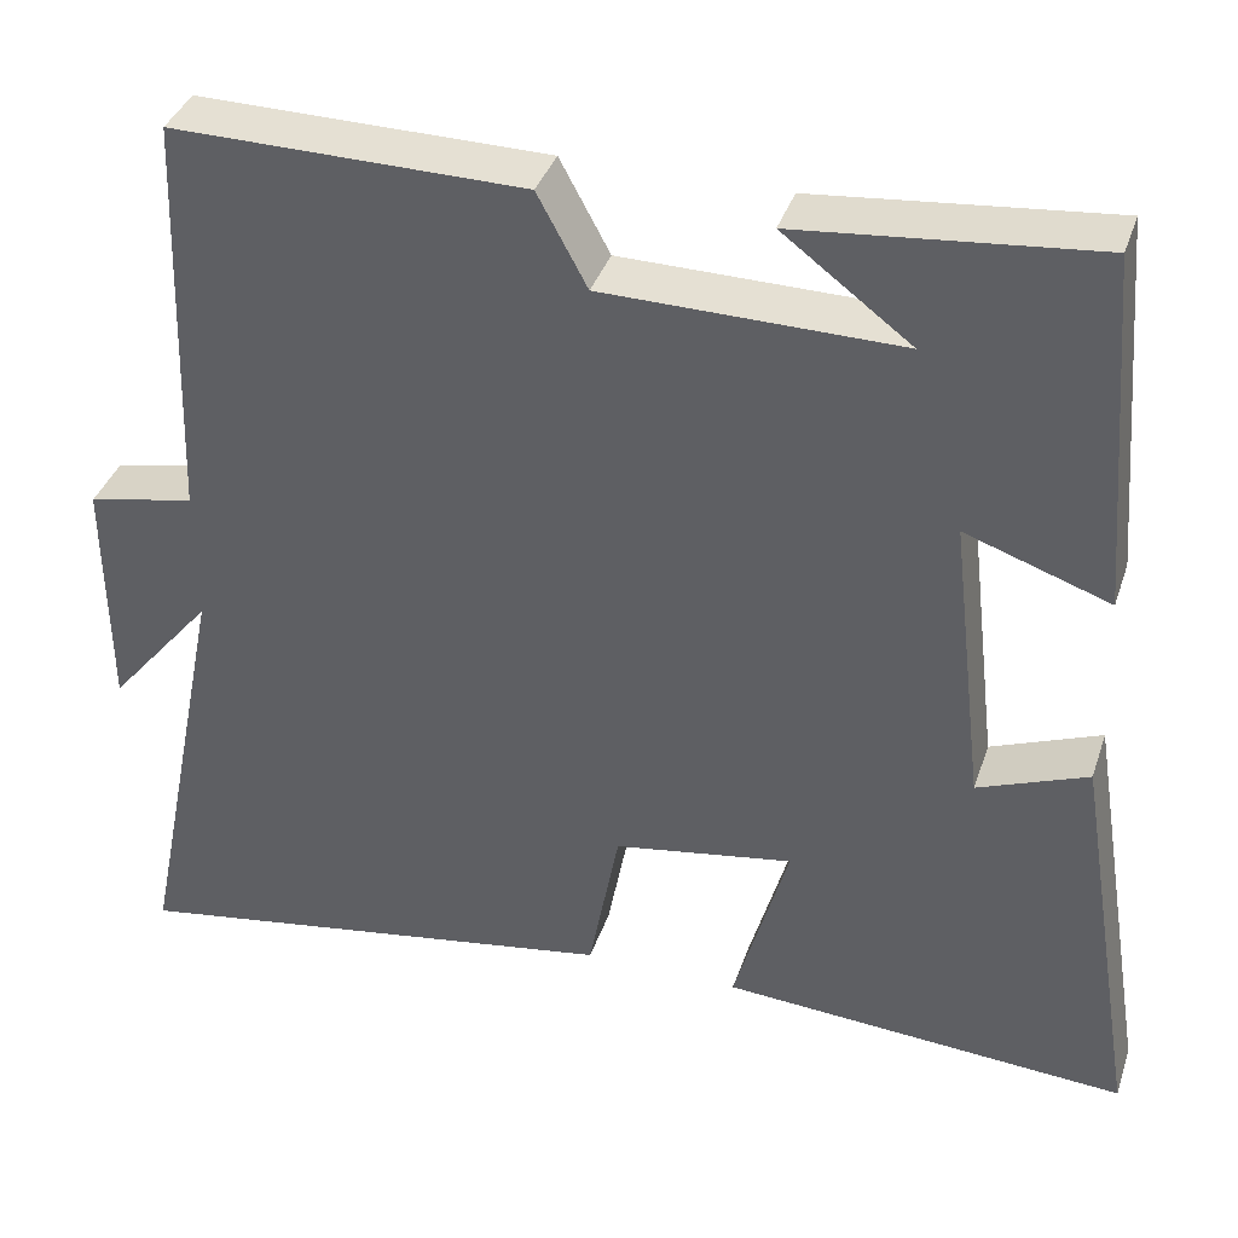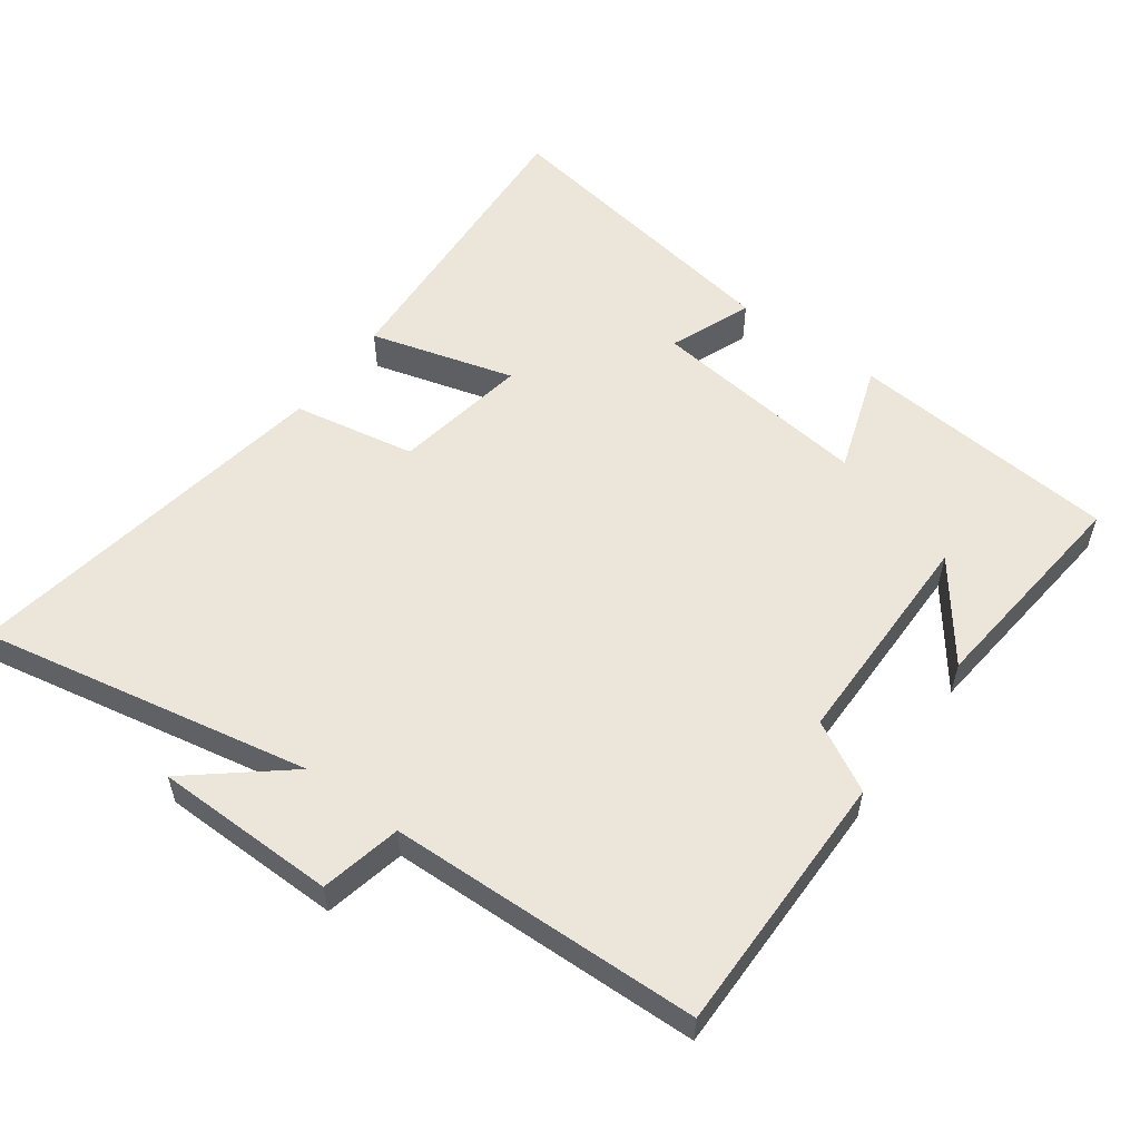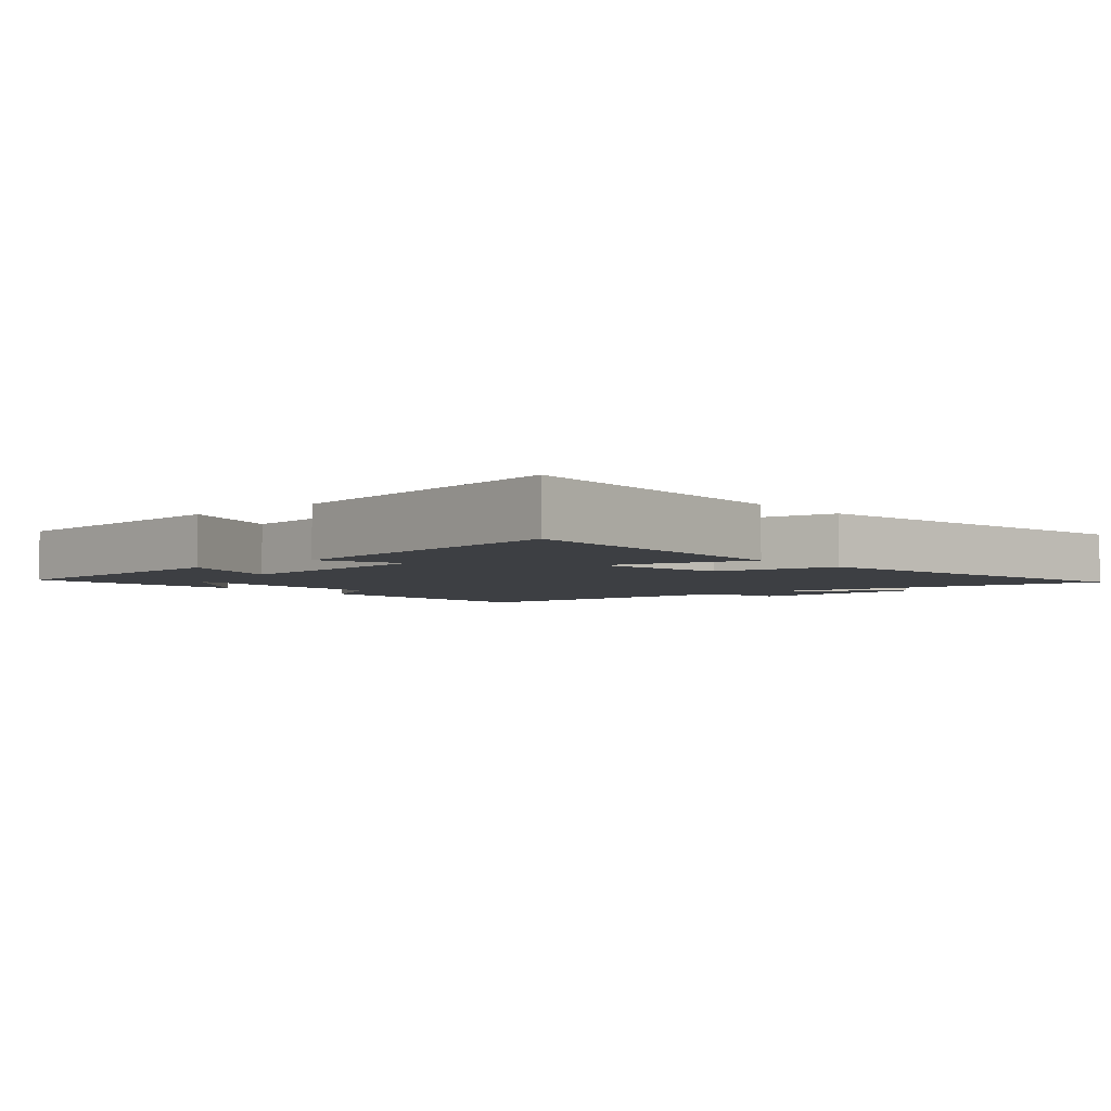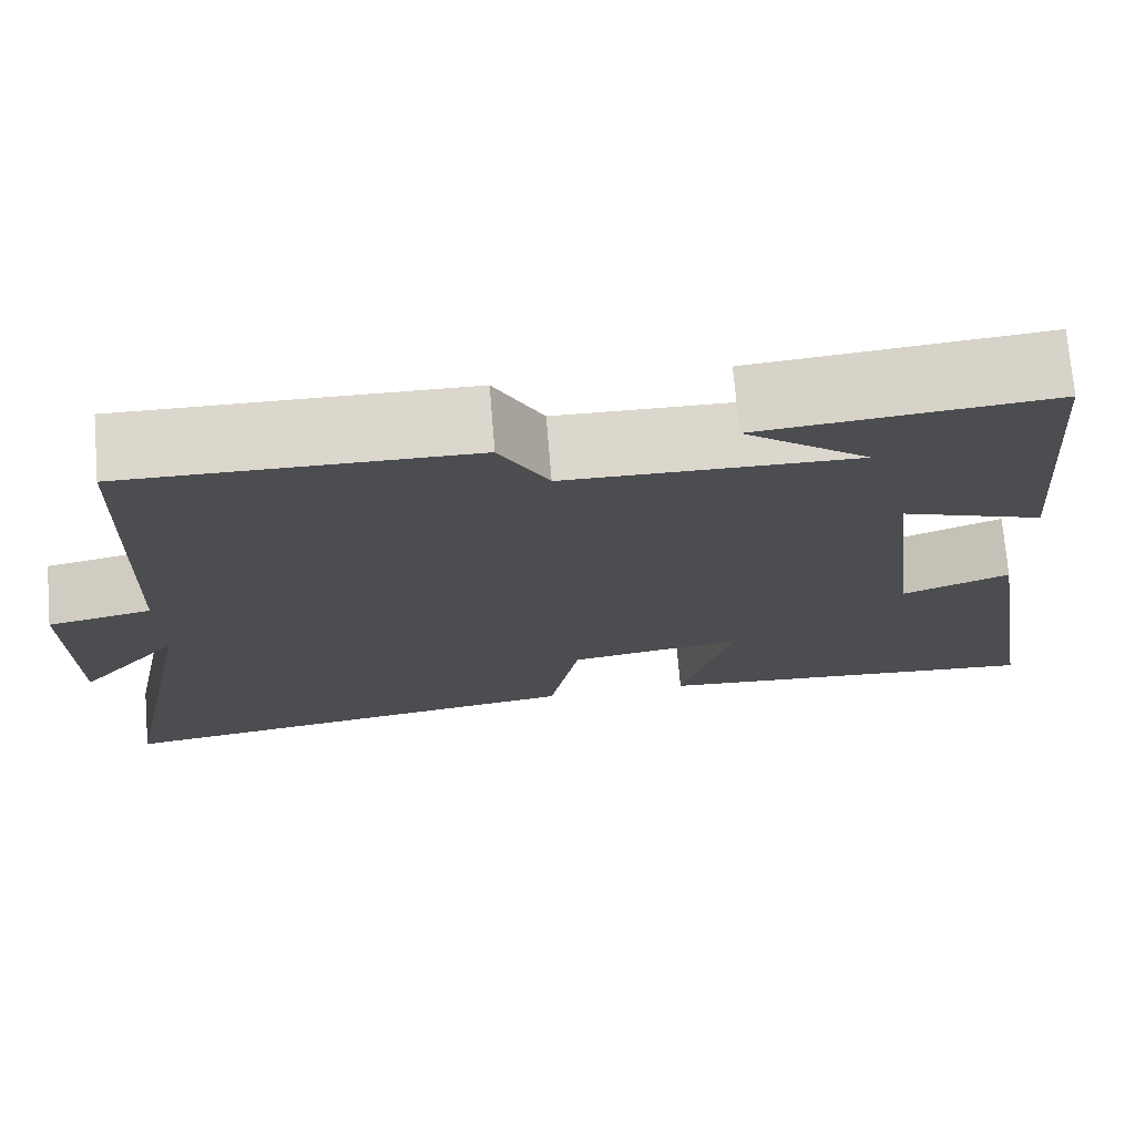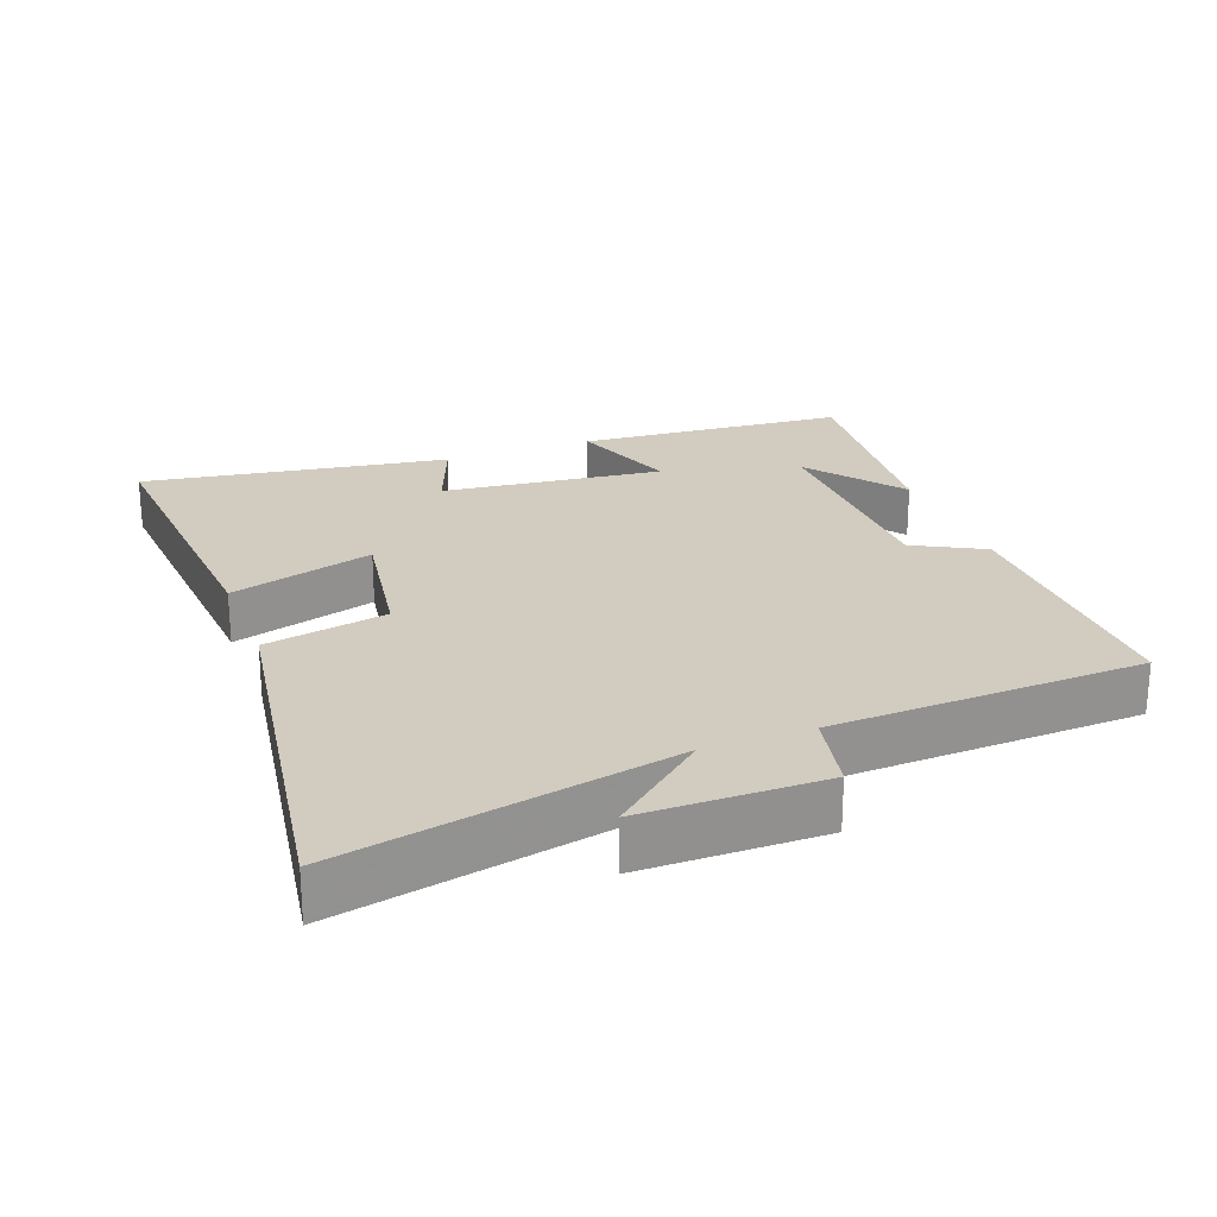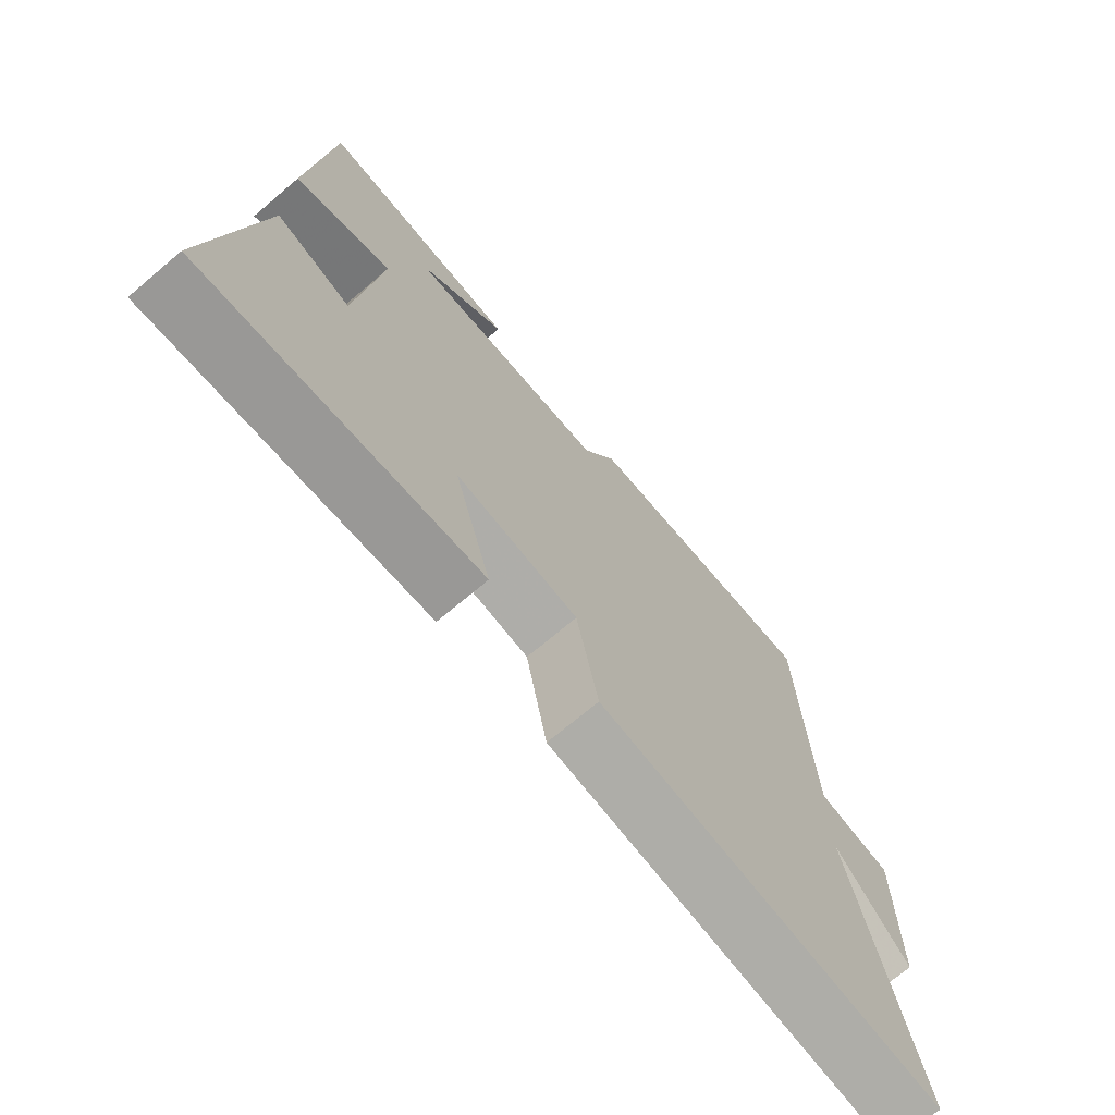
<metadata>
{"format":"obj","ext":"obj","renderer":"f3d","projection":"perspective","resolution":1024,"background":"white","views":[{"elev":37.7,"azim":17.7,"up":"+Z"},{"elev":55.6,"azim":-53.6,"up":"+Y"},{"elev":-3.9,"azim":131.4,"up":"+Y"},{"elev":73.3,"azim":-4.7,"up":"+Z"},{"elev":23.9,"azim":-110.9,"up":"+Y"},{"elev":-71.4,"azim":130.2,"up":"+Z"}]}
</metadata>
<code>
v 0.468 0.07 0.532
v 0.5 0.07 0.138
v 0.341 0.07 0.193
v 0.379 0.07 -0.131
v 0.5 0.07 -0.084
v 0.572 0.07 -0.531
v 0.125 0.07 -0.5
v 0.185 0.07 -0.289
v -0.013 0.07 -0.321
v -0.047 0.07 -0.5
v -0.597 0.07 -0.587
v -0.5 0.07 -0.103
v -0.616 0.07 -0.242
v -0.618 0.07 0.024
v -0.5 0.07 0.049
v -0.484 0.07 0.504
v -0.097 0.07 0.5
v -0.042 0.07 0.398
v 0.284 0.07 0.394
v 0.143 0.07 0.5
v 0.468 0 0.532
v 0.5 0 0.138
v 0.341 0 0.193
v 0.379 0 -0.131
v 0.5 0 -0.084
v 0.572 0 -0.531
v 0.125 0 -0.5
v 0.185 0 -0.289
v -0.013 0 -0.321
v -0.047 0 -0.5
v -0.597 0 -0.587
v -0.5 0 -0.103
v -0.616 0 -0.242
v -0.618 0 0.024
v -0.5 0 0.049
v -0.484 0 0.504
v -0.097 0 0.5
v -0.042 0 0.398
v 0.284 0 0.394
v 0.143 0 0.5
f 19 20 1
f 15 16 17 18
f 15 18 19
f 12 13 14 15
f 12 15 19
f 9 10 11 12
f 8 9 12 19
f 6 7 8
f 5 6 8
f 4 5 8
f 3 4 8 19
f 1 2 3 19
f 21 40 39
f 38 37 36 35
f 39 38 35
f 35 34 33 32
f 39 35 32
f 32 31 30 29
f 39 32 29 28
f 28 27 26
f 28 26 25
f 28 25 24
f 39 28 24 23
f 39 23 22 21
f 1 21 22 2
f 2 22 23 3
f 3 23 24 4
f 4 24 25 5
f 5 25 26 6
f 6 26 27 7
f 7 27 28 8
f 8 28 29 9
f 9 29 30 10
f 10 30 31 11
f 11 31 32 12
f 12 32 33 13
f 13 33 34 14
f 14 34 35 15
f 15 35 36 16
f 16 36 37 17
f 17 37 38 18
f 18 38 39 19
f 19 39 40 20
f 20 40 21 1

</code>
